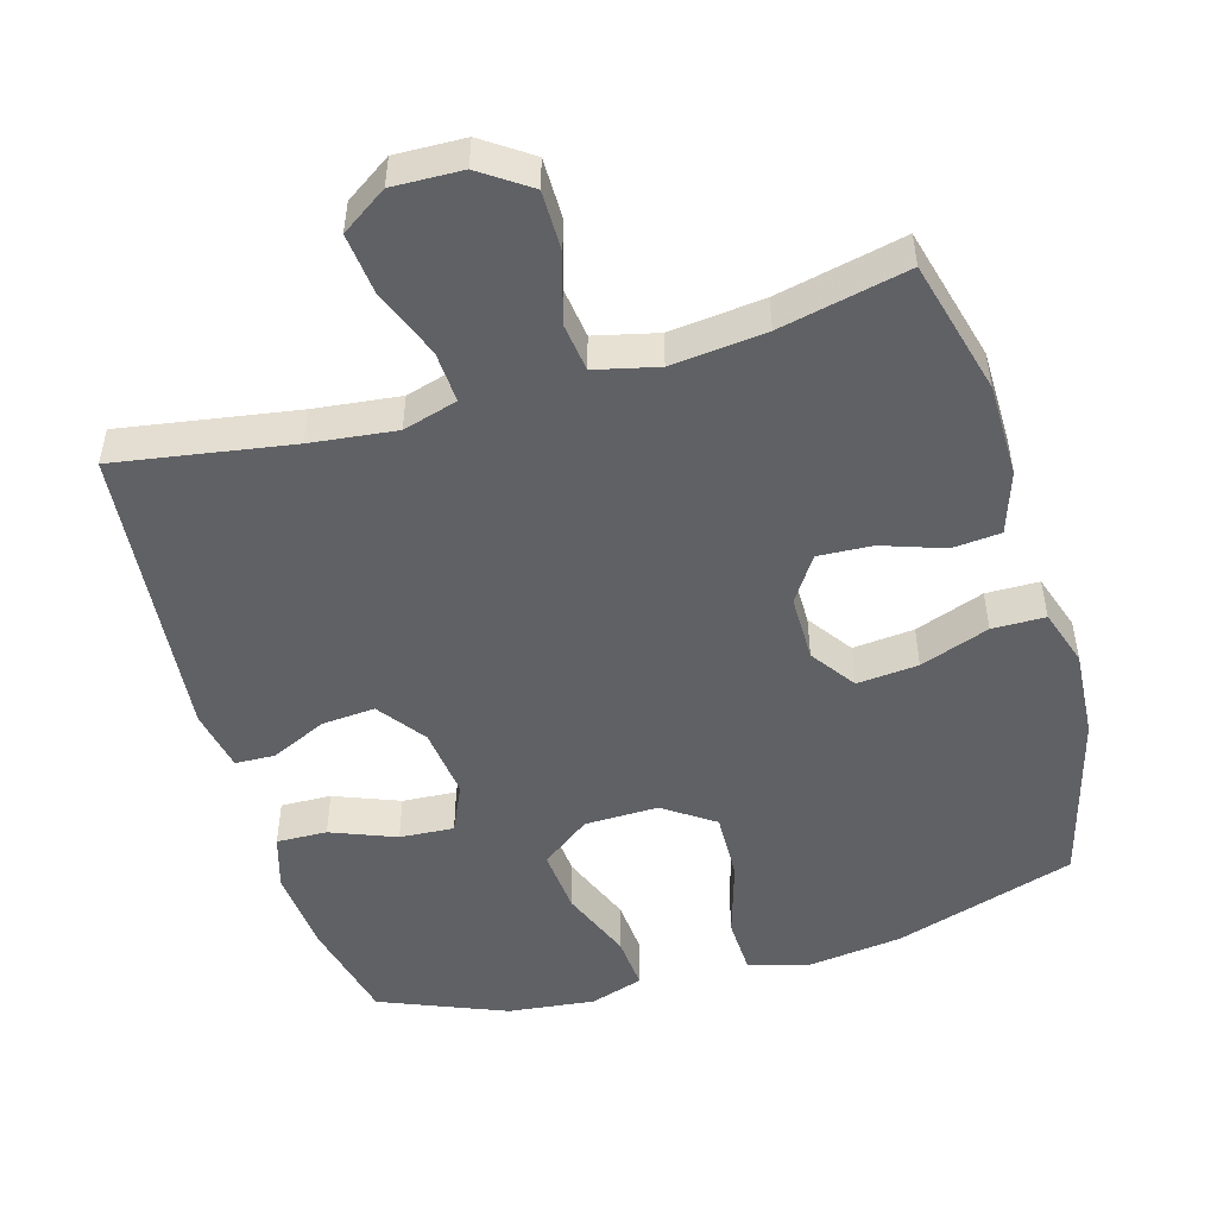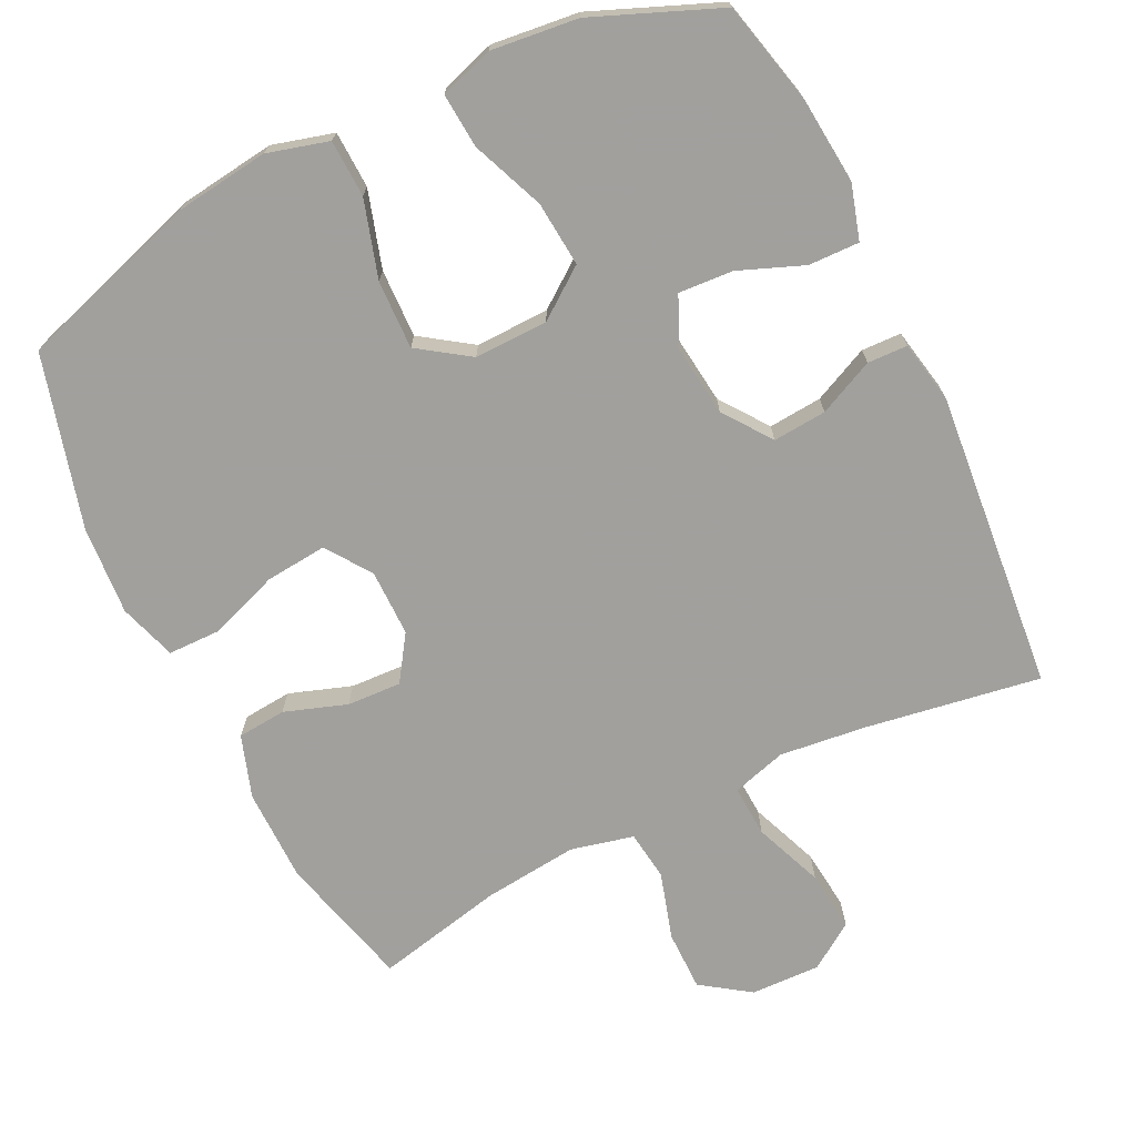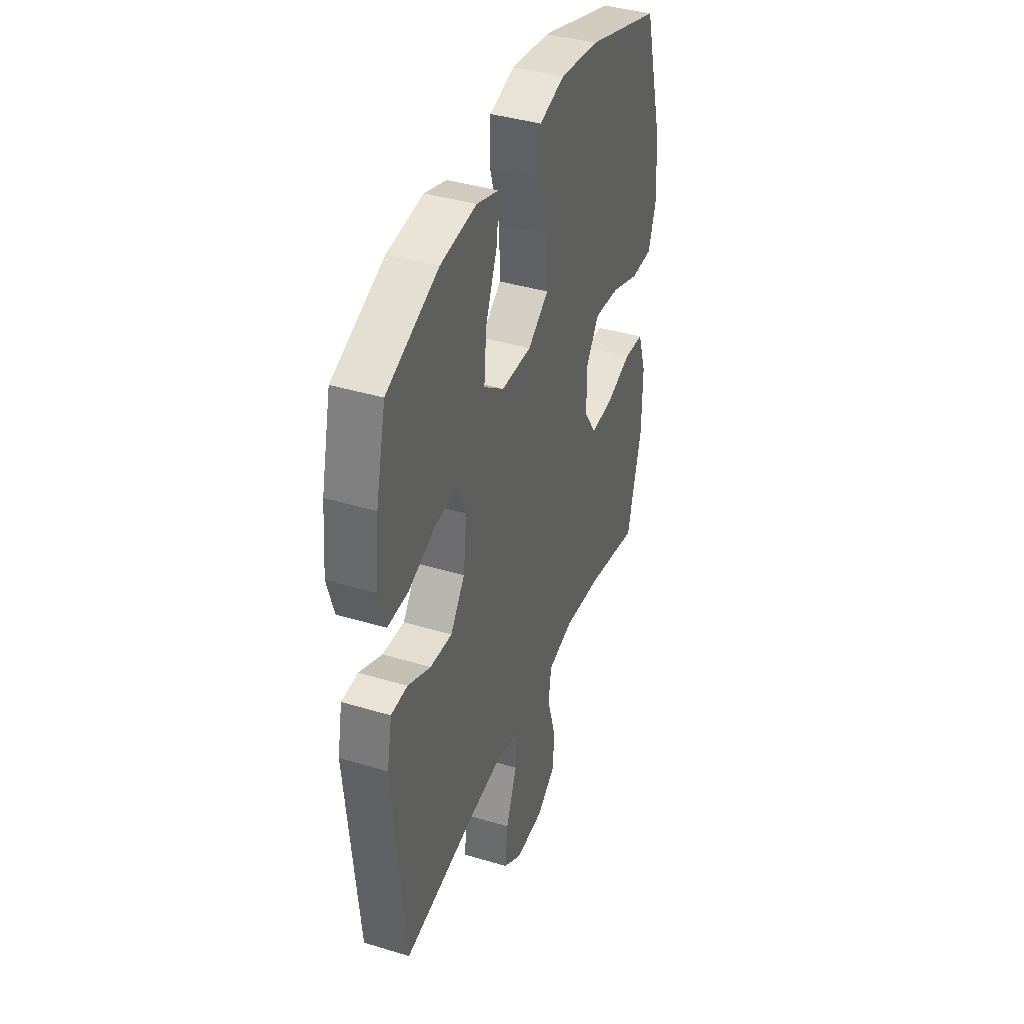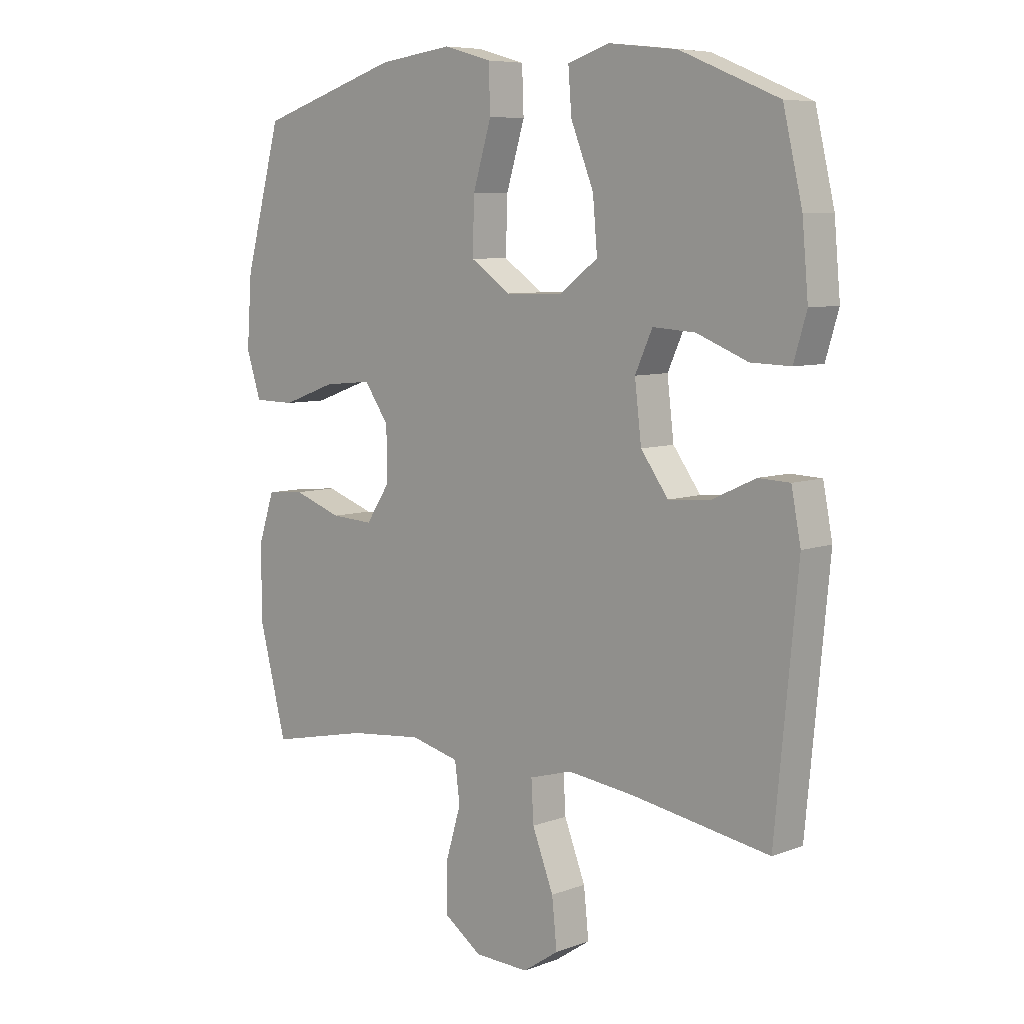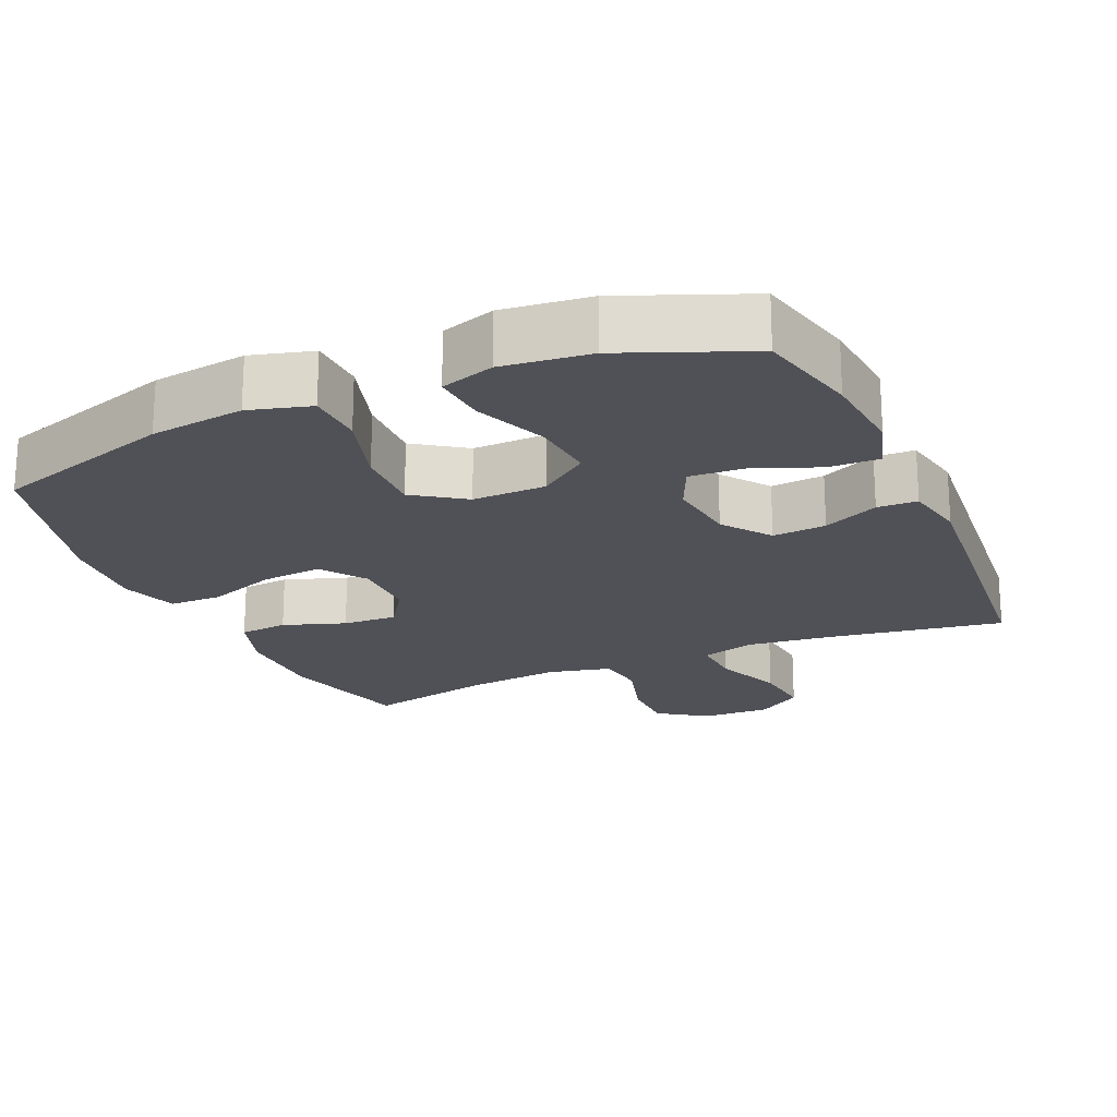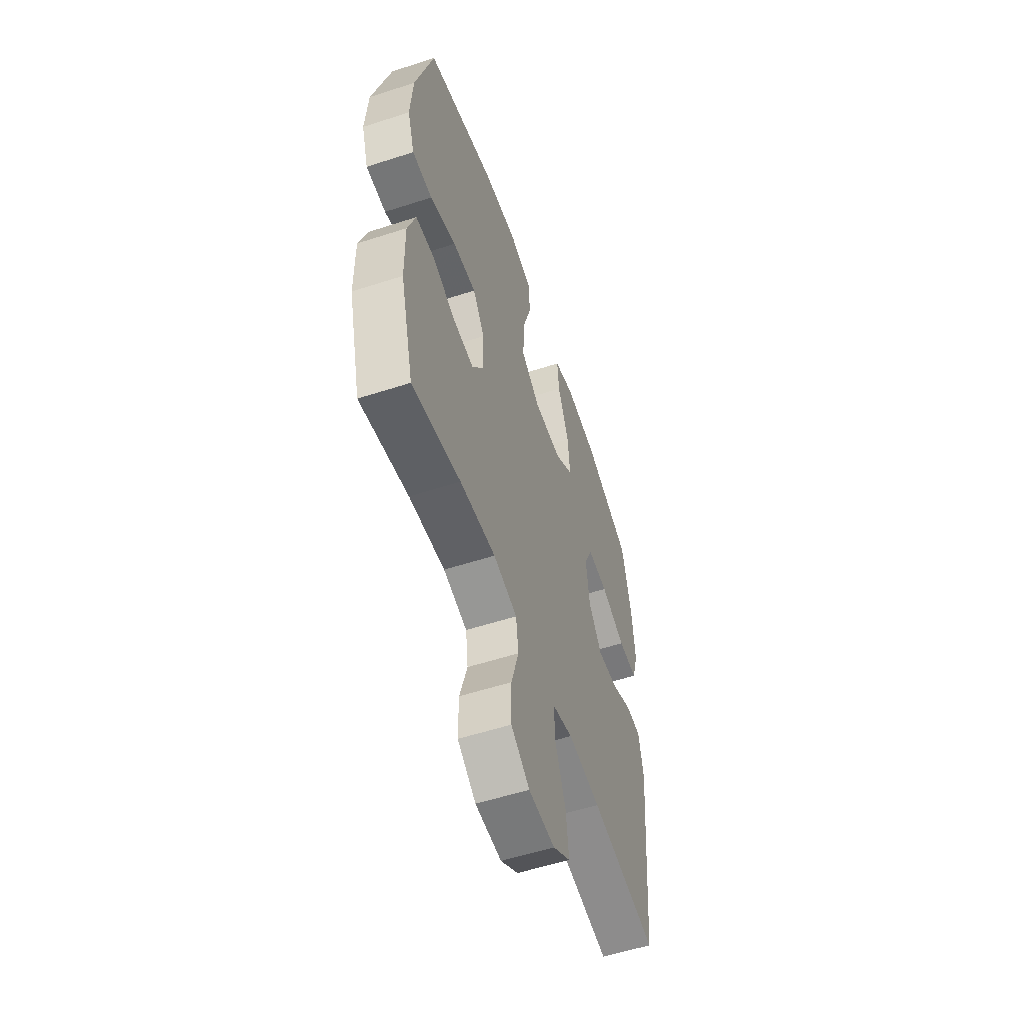
<metadata>
{"format":"obj","ext":"obj","renderer":"f3d","projection":"perspective","resolution":1024,"background":"white","views":[{"elev":-49.9,"azim":-163.8,"up":"+Y"},{"elev":-71.7,"azim":26.1,"up":"+Y"},{"elev":39.8,"azim":110.5,"up":"+Z"},{"elev":7.4,"azim":43.7,"up":"+Z"},{"elev":-20.5,"azim":23.9,"up":"+Y"},{"elev":-56.0,"azim":-71.2,"up":"+Z"}]}
</metadata>
<code>
v 0.5 0.07 -0.5
v 0.254 0.07 -0.46
v 0.134 0.07 -0.446
v 0.058 0.07 -0.468
v 0.062 0.07 -0.54
v 0.1 0.07 -0.637
v 0.109 0.07 -0.722
v 0.045 0.07 -0.765
v -0.052 0.07 -0.762
v -0.12 0.07 -0.715
v -0.12 0.07 -0.631
v -0.092 0.07 -0.537
v -0.101 0.07 -0.468
v -0.189 0.07 -0.447
v -0.321 0.07 -0.461
v -0.5 0.07 -0.5
v -0.549 0.07 -0.312
v -0.55 0.07 -0.181
v -0.521 0.07 -0.094
v -0.453 0.07 -0.088
v -0.366 0.07 -0.118
v -0.29 0.07 -0.122
v -0.248 0.07 -0.059
v -0.248 0.07 0.034
v -0.292 0.07 0.097
v -0.378 0.07 0.089
v -0.475 0.07 0.054
v -0.549 0.07 0.055
v -0.575 0.07 0.135
v -0.566 0.07 0.259
v -0.5 0.07 0.5
v -0.246 0.07 0.58
v -0.114 0.07 0.597
v -0.028 0.07 0.573
v -0.025 0.07 0.493
v -0.058 0.07 0.385
v -0.061 0.07 0.289
v 0.01 0.07 0.24
v 0.113 0.07 0.242
v 0.182 0.07 0.293
v 0.174 0.07 0.384
v 0.133 0.07 0.486
v 0.127 0.07 0.562
v 0.202 0.07 0.586
v 0.324 0.07 0.572
v 0.5 0.07 0.5
v 0.534 0.07 0.356
v 0.545 0.07 0.235
v 0.522 0.07 0.158
v 0.451 0.07 0.16
v 0.36 0.07 0.196
v 0.284 0.07 0.201
v 0.253 0.07 0.133
v 0.265 0.07 0.033
v 0.314 0.07 -0.034
v 0.389 0.07 -0.028
v 0.467 0.07 0.008
v 0.523 0.07 0.006
v 0.54 0.07 -0.081
v 0.5 0 -0.5
v 0.254 0 -0.46
v 0.134 0 -0.446
v 0.058 0 -0.468
v 0.062 0 -0.54
v 0.1 0 -0.637
v 0.109 0 -0.722
v 0.045 0 -0.765
v -0.052 0 -0.762
v -0.12 0 -0.715
v -0.12 0 -0.631
v -0.092 0 -0.537
v -0.101 0 -0.468
v -0.189 0 -0.447
v -0.321 0 -0.461
v -0.5 0 -0.5
v -0.549 0 -0.312
v -0.55 0 -0.181
v -0.521 0 -0.094
v -0.453 0 -0.088
v -0.366 0 -0.118
v -0.29 0 -0.122
v -0.248 0 -0.059
v -0.248 0 0.034
v -0.292 0 0.097
v -0.378 0 0.089
v -0.475 0 0.054
v -0.549 0 0.055
v -0.575 0 0.135
v -0.566 0 0.259
v -0.5 0 0.5
v -0.246 0 0.58
v -0.114 0 0.597
v -0.028 0 0.573
v -0.025 0 0.493
v -0.058 0 0.385
v -0.061 0 0.289
v 0.01 0 0.24
v 0.113 0 0.242
v 0.182 0 0.293
v 0.174 0 0.384
v 0.133 0 0.486
v 0.127 0 0.562
v 0.202 0 0.586
v 0.324 0 0.572
v 0.5 0 0.5
v 0.534 0 0.356
v 0.545 0 0.235
v 0.522 0 0.158
v 0.451 0 0.16
v 0.36 0 0.196
v 0.284 0 0.201
v 0.253 0 0.133
v 0.265 0 0.033
v 0.314 0 -0.034
v 0.389 0 -0.028
v 0.467 0 0.008
v 0.523 0 0.006
v 0.54 0 -0.081
f 56 57 58 59
f 55 56 59 1
f 54 55 1 2
f 53 54 2 3
f 48 49 50 51
f 48 51 52
f 47 48 52
f 46 47 52
f 45 46 52
f 44 45 52 53
f 41 42 43 44
f 40 41 44 53
f 33 34 35 36
f 33 36 37
f 32 33 37
f 31 32 37
f 30 31 37 38
f 26 27 28 29
f 25 26 29 30
f 18 19 20 21
f 18 21 22
f 15 16 17 18
f 14 15 18 22
f 13 14 22 23
f 9 10 11 12
f 9 12 13
f 8 9 13
f 5 6 7 8
f 4 5 8 13
f 39 40 53 3
f 25 30 38
f 24 25 38 39
f 13 23 24 39
f 3 4 13 39
f 118 117 116 115
f 60 118 115 114
f 61 60 114 113
f 62 61 113 112
f 110 109 108 107
f 111 110 107
f 111 107 106
f 111 106 105
f 111 105 104
f 112 111 104 103
f 103 102 101 100
f 112 103 100 99
f 95 94 93 92
f 96 95 92
f 96 92 91
f 96 91 90
f 97 96 90 89
f 88 87 86 85
f 89 88 85 84
f 80 79 78 77
f 81 80 77
f 77 76 75 74
f 81 77 74 73
f 82 81 73 72
f 71 70 69 68
f 72 71 68
f 72 68 67
f 67 66 65 64
f 72 67 64 63
f 62 112 99 98
f 97 89 84
f 98 97 84 83
f 98 83 82 72
f 98 72 63 62
f 1 60 61 2
f 2 61 62 3
f 3 62 63 4
f 4 63 64 5
f 5 64 65 6
f 6 65 66 7
f 7 66 67 8
f 8 67 68 9
f 9 68 69 10
f 10 69 70 11
f 11 70 71 12
f 12 71 72 13
f 13 72 73 14
f 14 73 74 15
f 15 74 75 16
f 16 75 76 17
f 17 76 77 18
f 18 77 78 19
f 19 78 79 20
f 20 79 80 21
f 21 80 81 22
f 22 81 82 23
f 23 82 83 24
f 24 83 84 25
f 25 84 85 26
f 26 85 86 27
f 27 86 87 28
f 28 87 88 29
f 29 88 89 30
f 30 89 90 31
f 31 90 91 32
f 32 91 92 33
f 33 92 93 34
f 34 93 94 35
f 35 94 95 36
f 36 95 96 37
f 37 96 97 38
f 38 97 98 39
f 39 98 99 40
f 40 99 100 41
f 41 100 101 42
f 42 101 102 43
f 43 102 103 44
f 44 103 104 45
f 45 104 105 46
f 46 105 106 47
f 47 106 107 48
f 48 107 108 49
f 49 108 109 50
f 50 109 110 51
f 51 110 111 52
f 52 111 112 53
f 53 112 113 54
f 54 113 114 55
f 55 114 115 56
f 56 115 116 57
f 57 116 117 58
f 58 117 118 59
f 59 118 60 1

</code>
